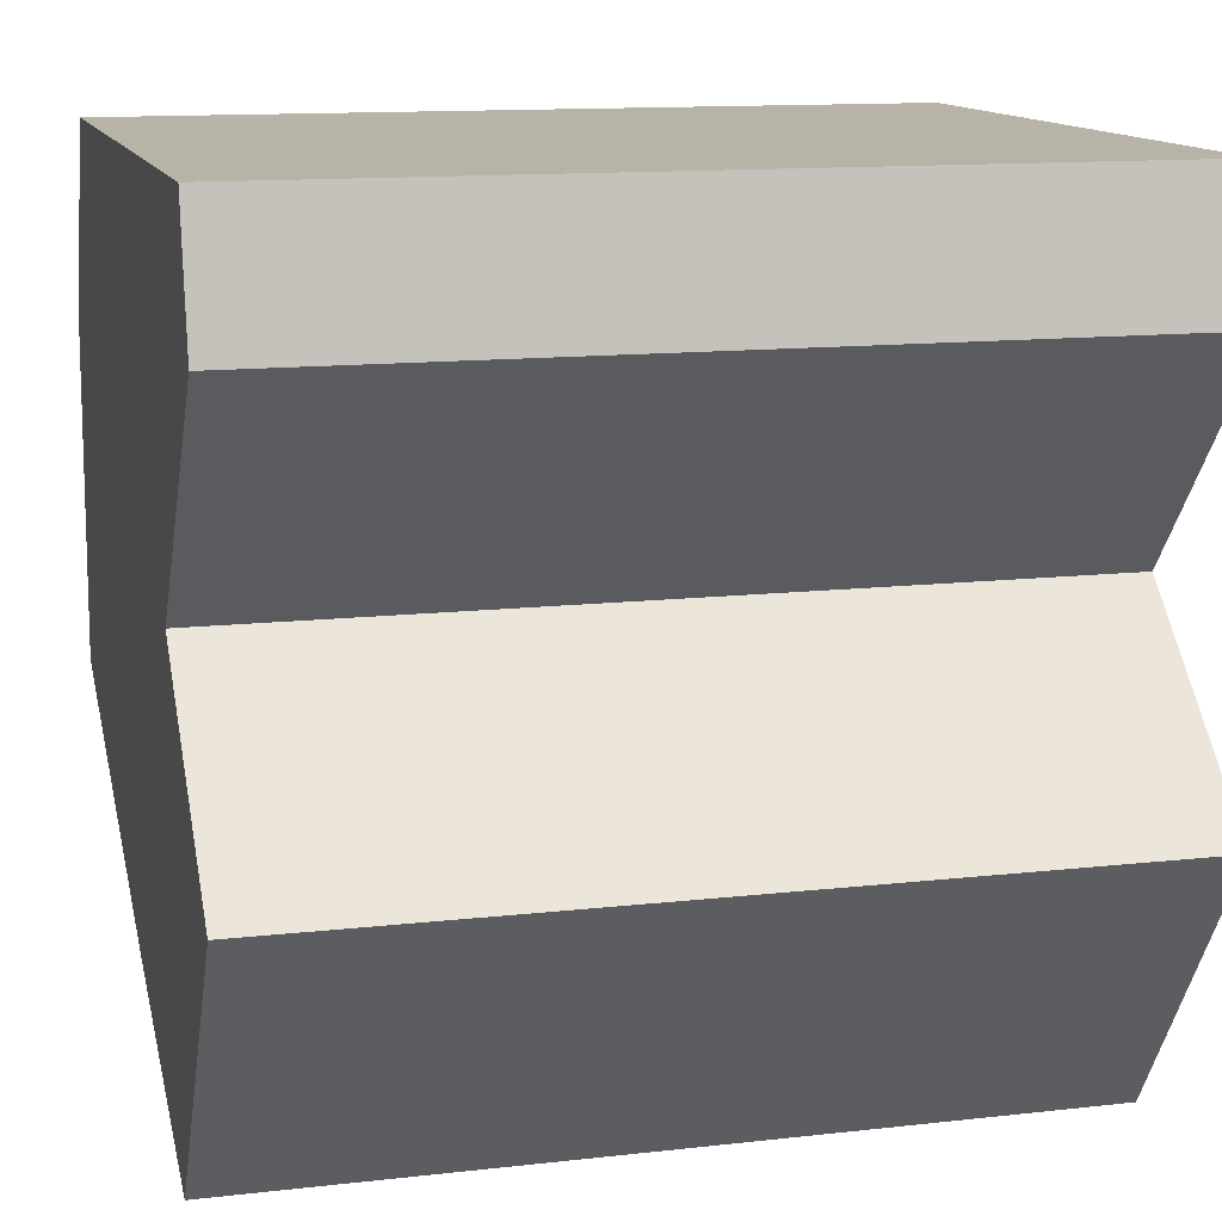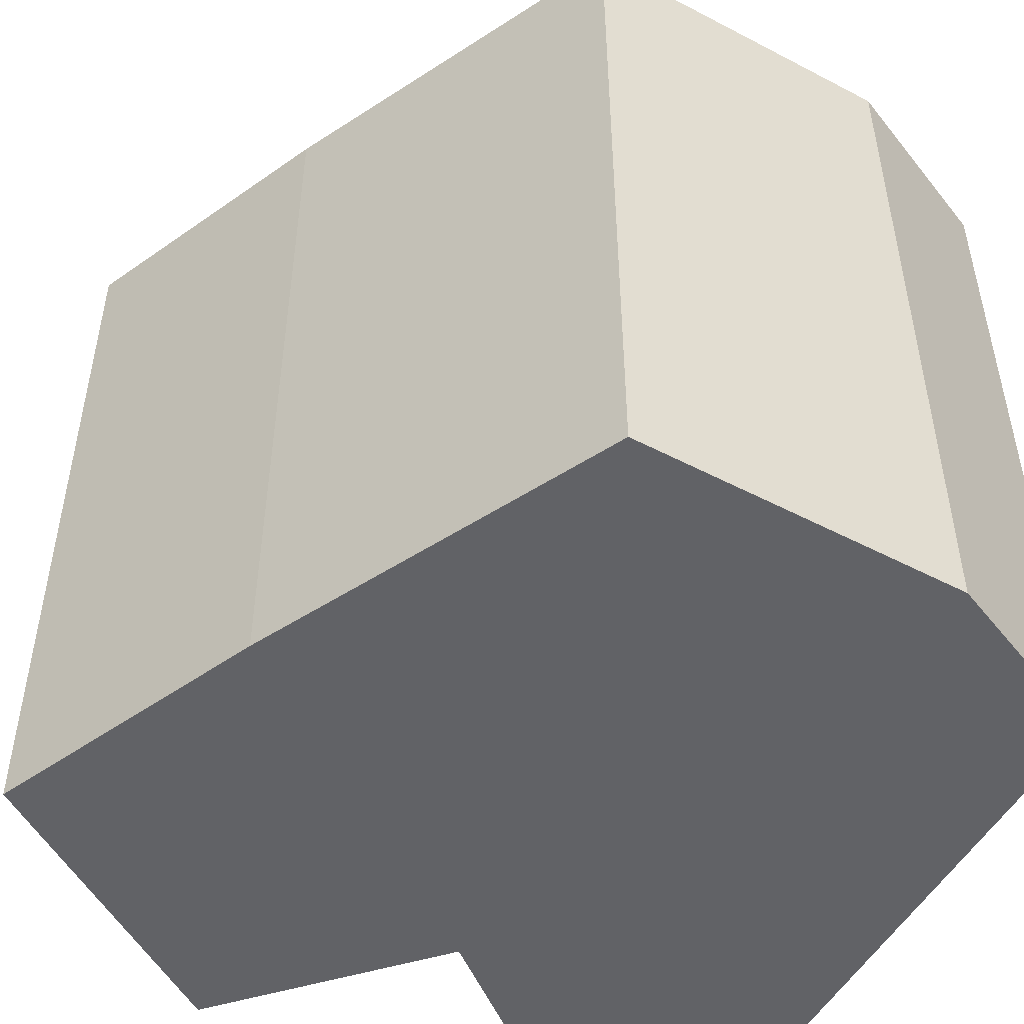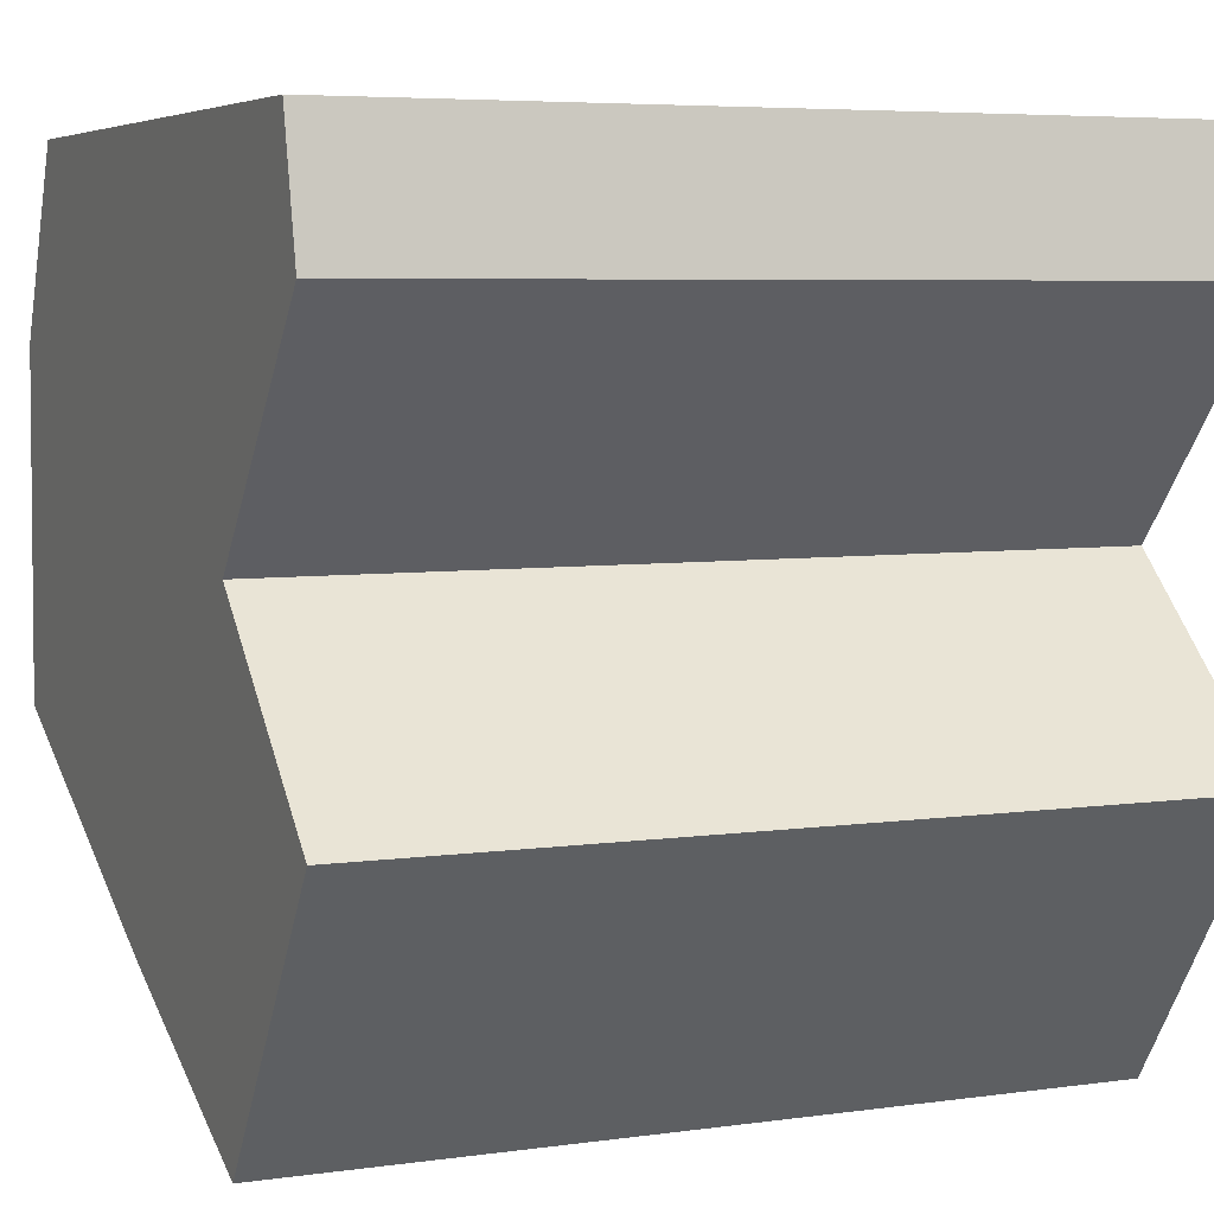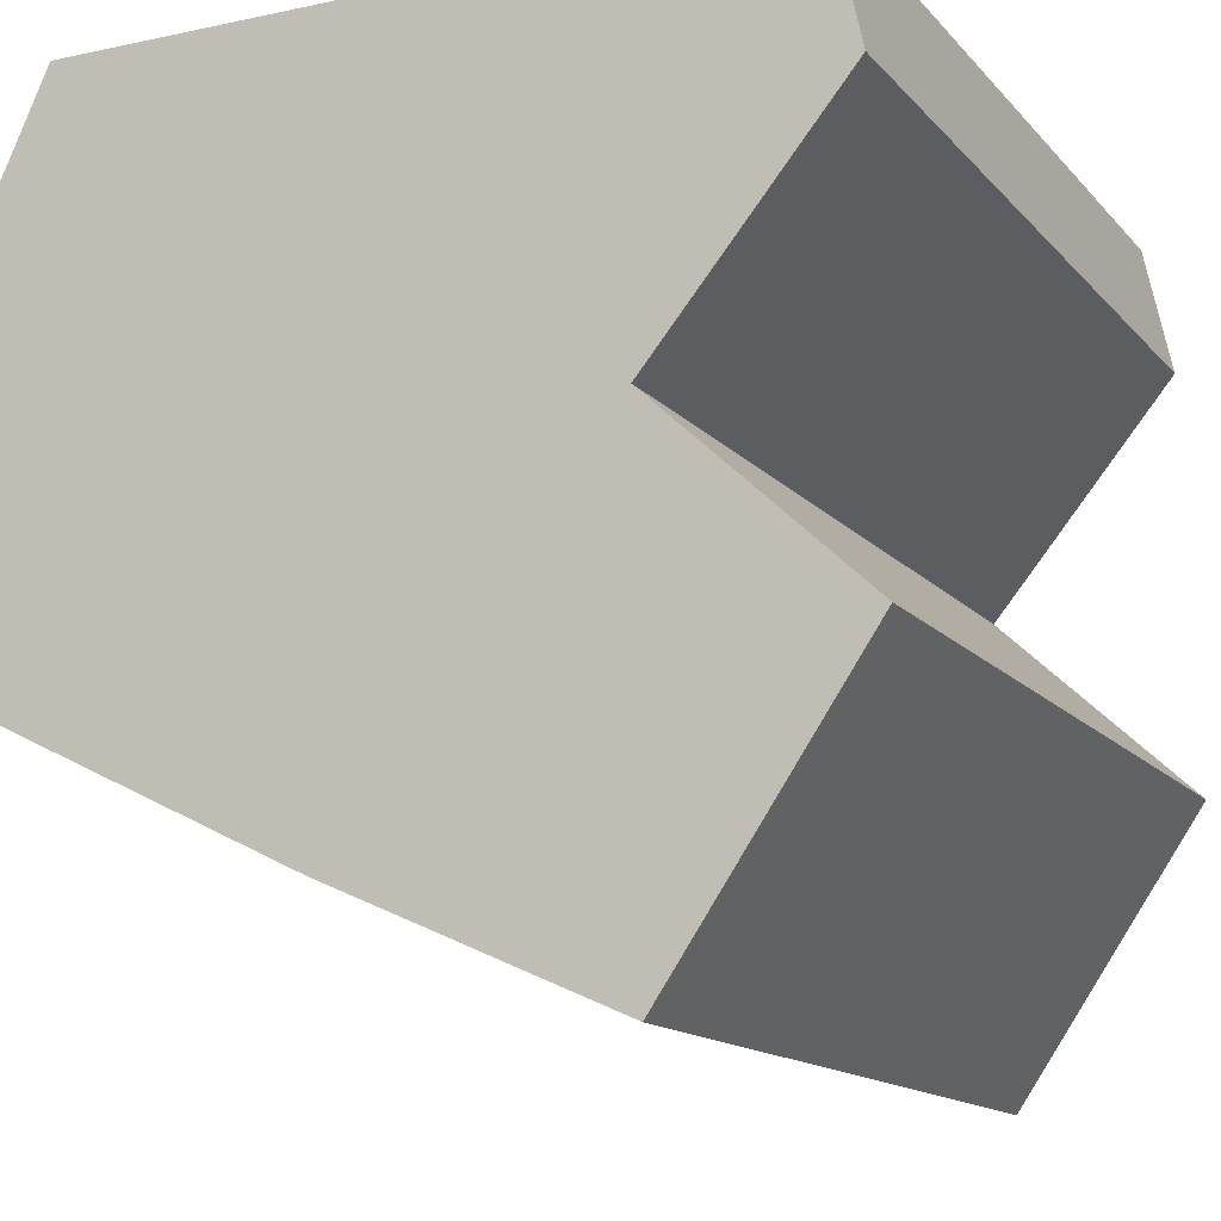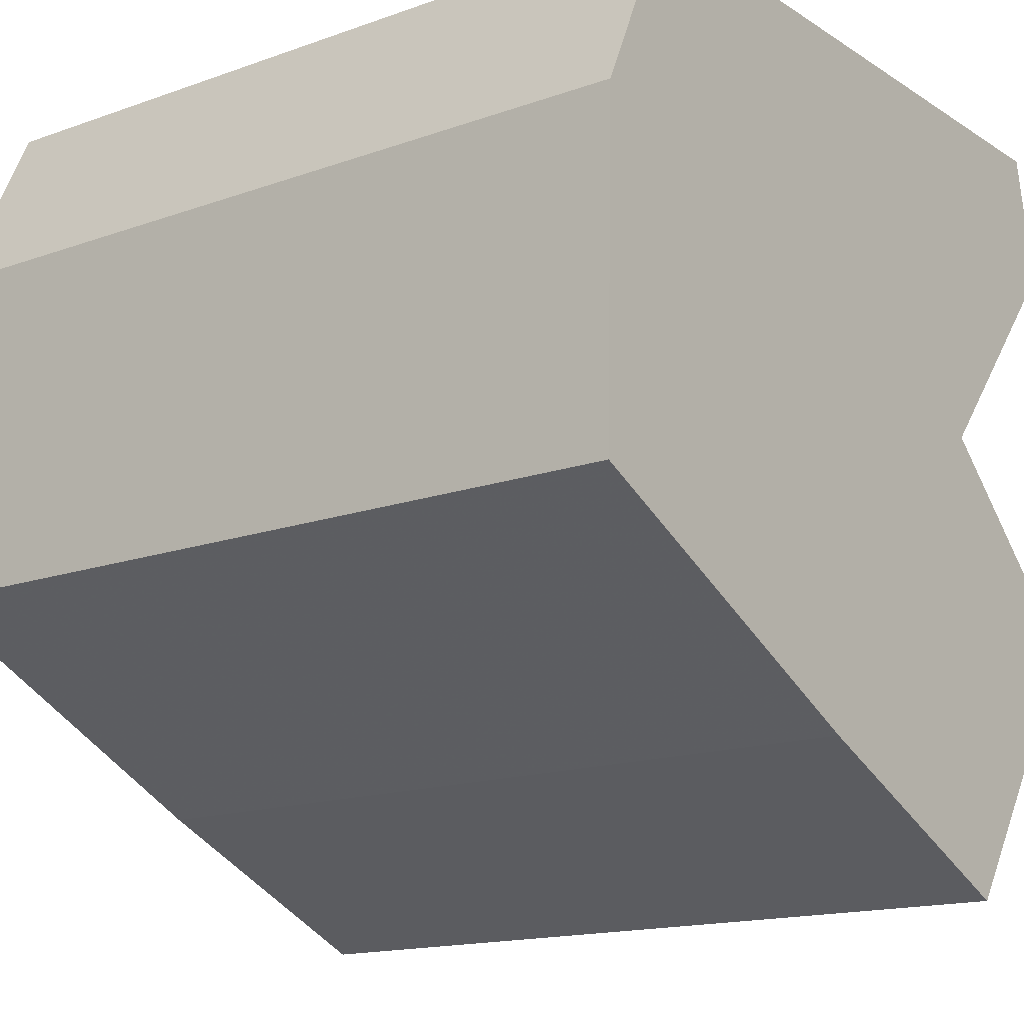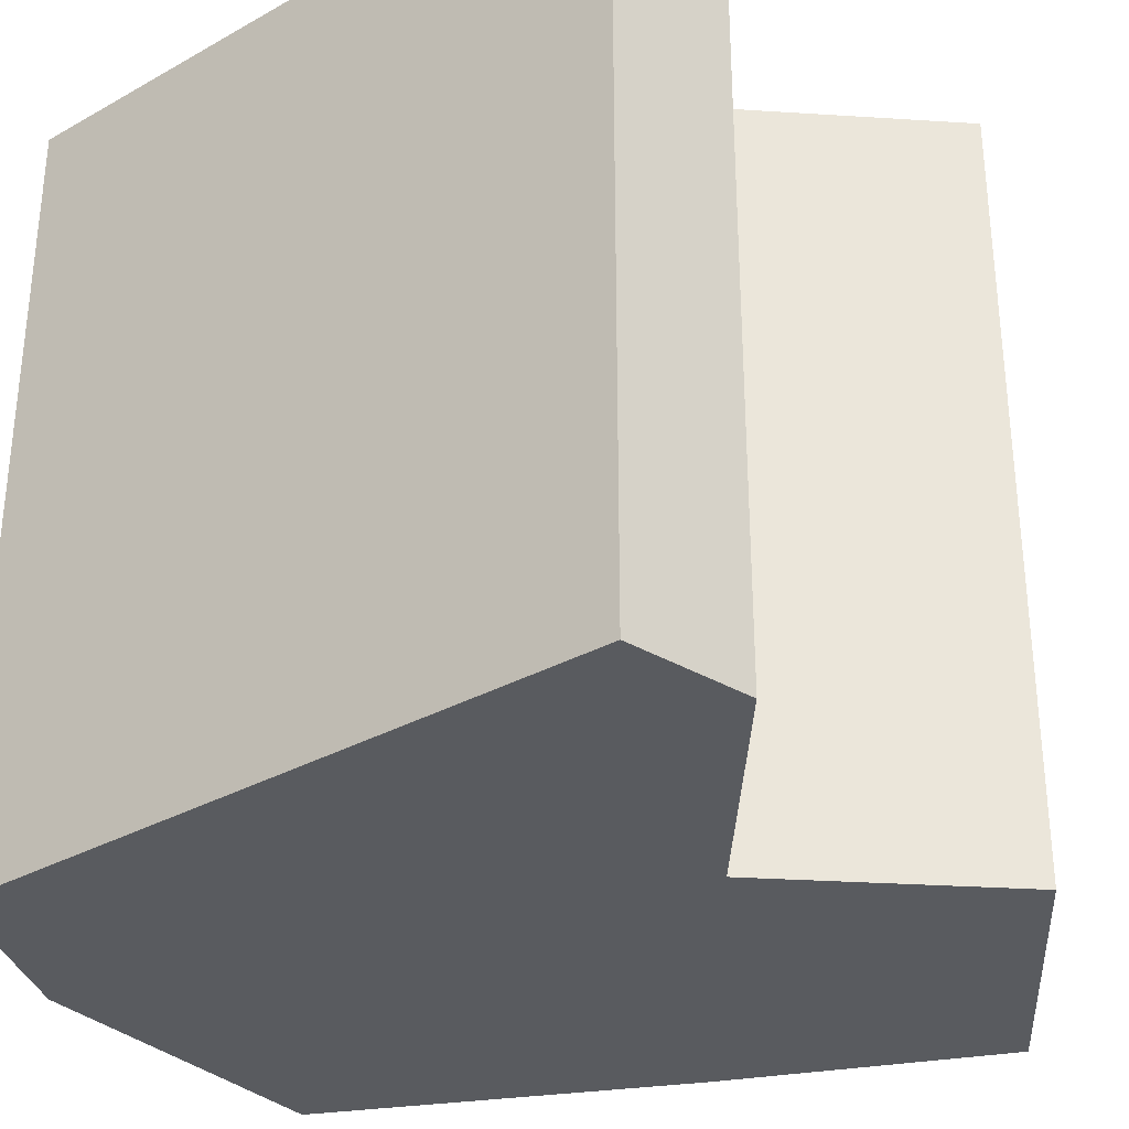
<metadata>
{"format":"obj","ext":"obj","renderer":"f3d","projection":"perspective","resolution":1024,"background":"white","views":[{"elev":12.7,"azim":-104.9,"up":"+Y"},{"elev":-50.7,"azim":61.6,"up":"+Z"},{"elev":5.6,"azim":-113.6,"up":"+Y"},{"elev":-14.0,"azim":-154.6,"up":"+Y"},{"elev":-15.4,"azim":127.2,"up":"+Y"},{"elev":-32.2,"azim":-141.9,"up":"+Z"}]}
</metadata>
<code>
v -0.9058 1 1
v 0.7752 1 1
v 0.9797 0.5515 1
v 1 -0.2777 1
v 0.132 -0.7039 1
v -0.5349 -1 1
v -1 -0.3178 1
v -0.5157 0.1366 1
v -0.9726 0.687 1
v -0.9058 1 -1
v 0.7752 1 -1
v 0.9797 0.5515 -1
v 1 -0.2777 -1
v 0.132 -0.7039 -1
v -0.5349 -1 -1
v -1 -0.3178 -1
v -0.5157 0.1366 -1
v -0.9726 0.687 -1
f 2 1 8
f 1 9 8
f 8 3 2
f 8 5 4
f 7 6 8
f 5 8 6
f 3 8 4
f 17 10 11
f 17 18 10
f 11 12 17
f 13 14 17
f 17 15 16
f 15 17 14
f 13 17 12
f 11 10 2
f 2 10 1
f 12 11 3
f 3 11 2
f 13 12 4
f 4 12 3
f 14 13 5
f 5 13 4
f 15 14 6
f 6 14 5
f 16 15 7
f 7 15 6
f 17 16 8
f 8 16 7
f 10 18 1
f 1 18 9
f 18 17 9
f 9 17 8

</code>
